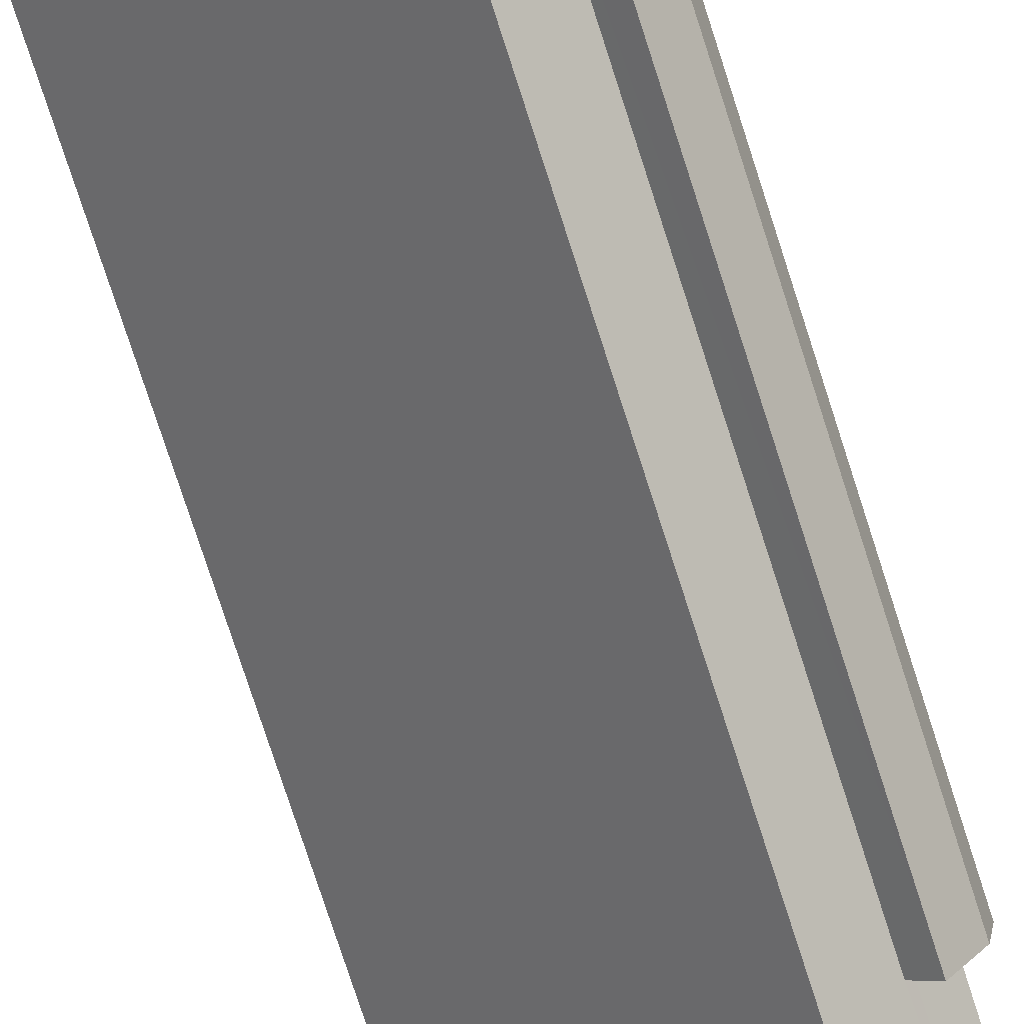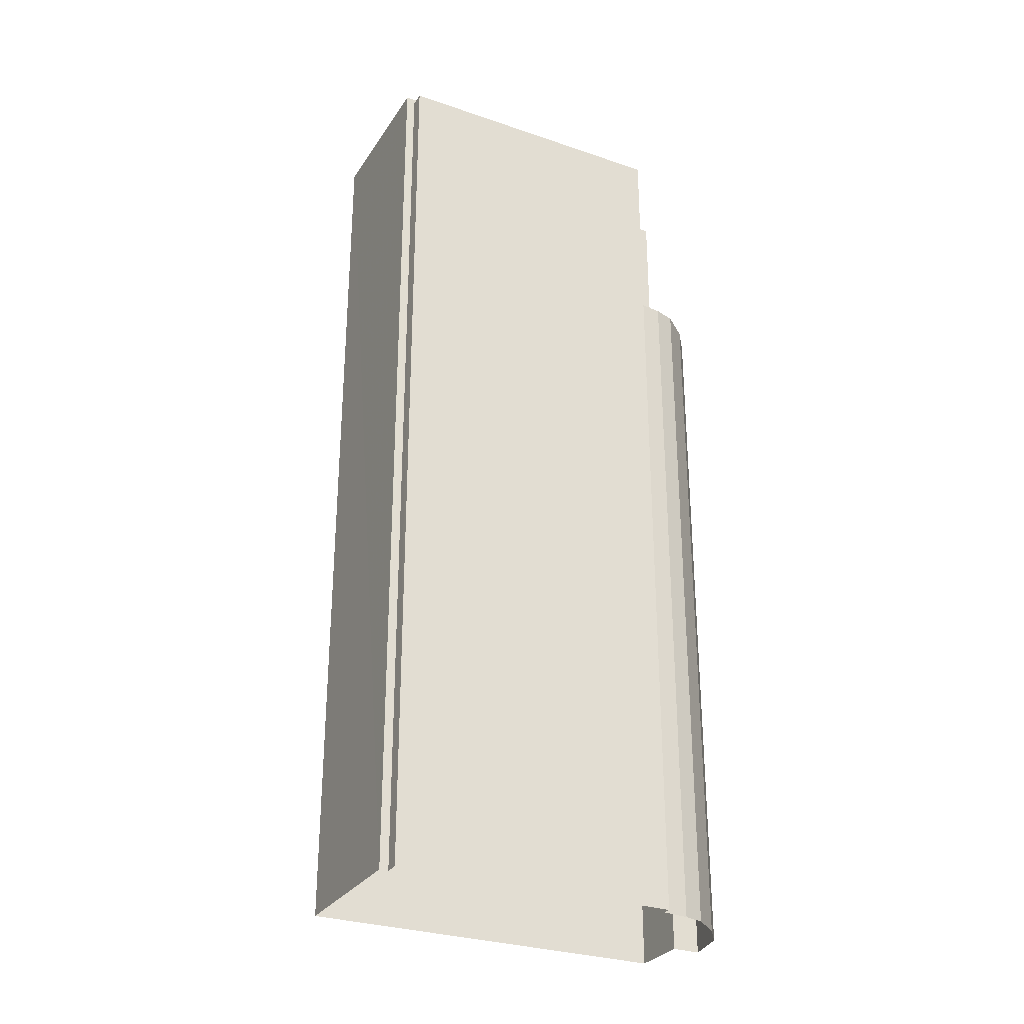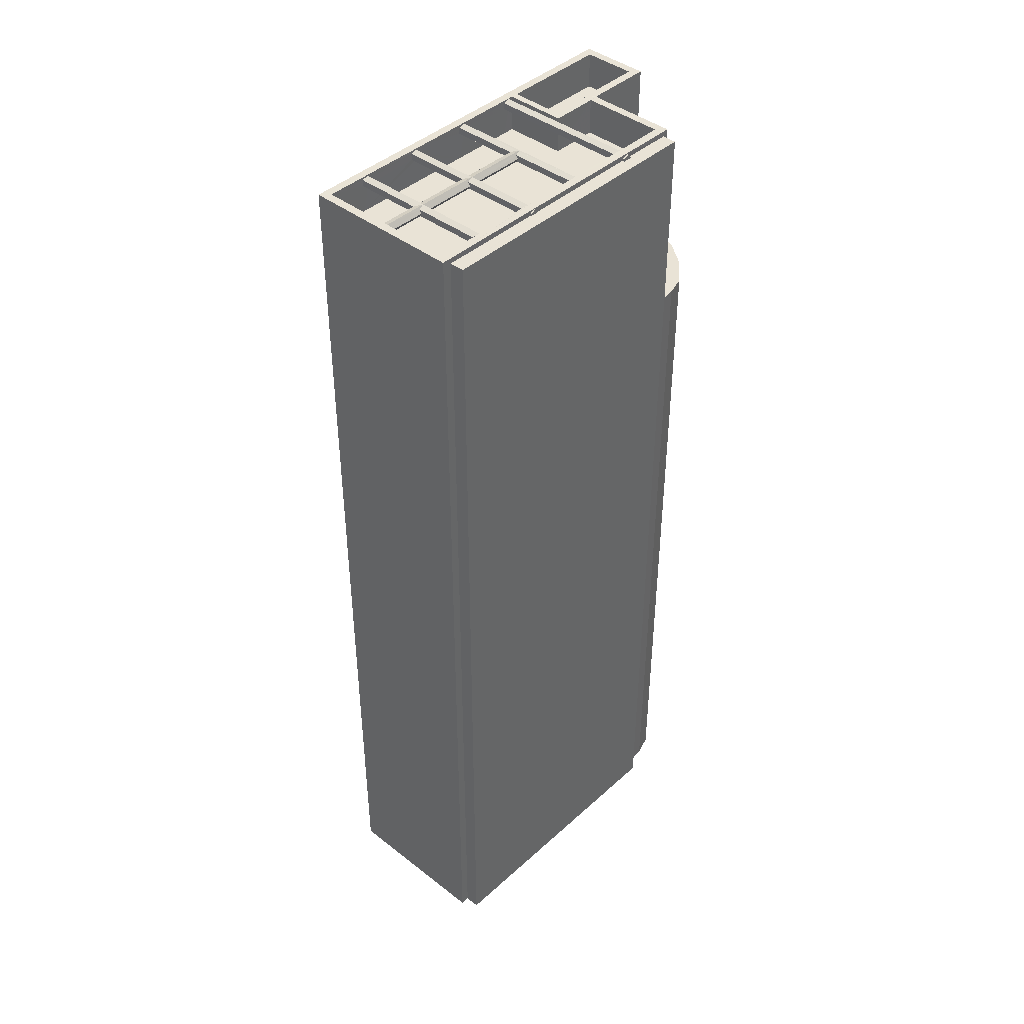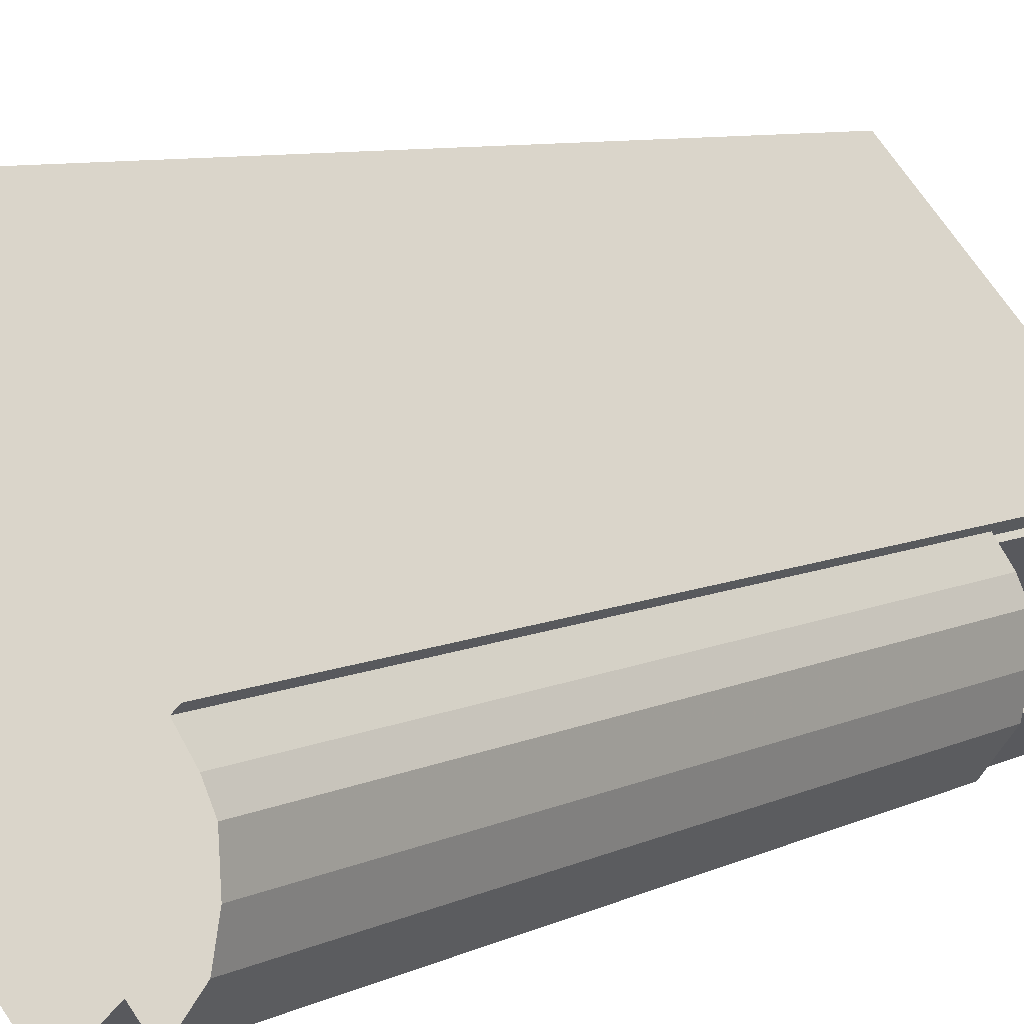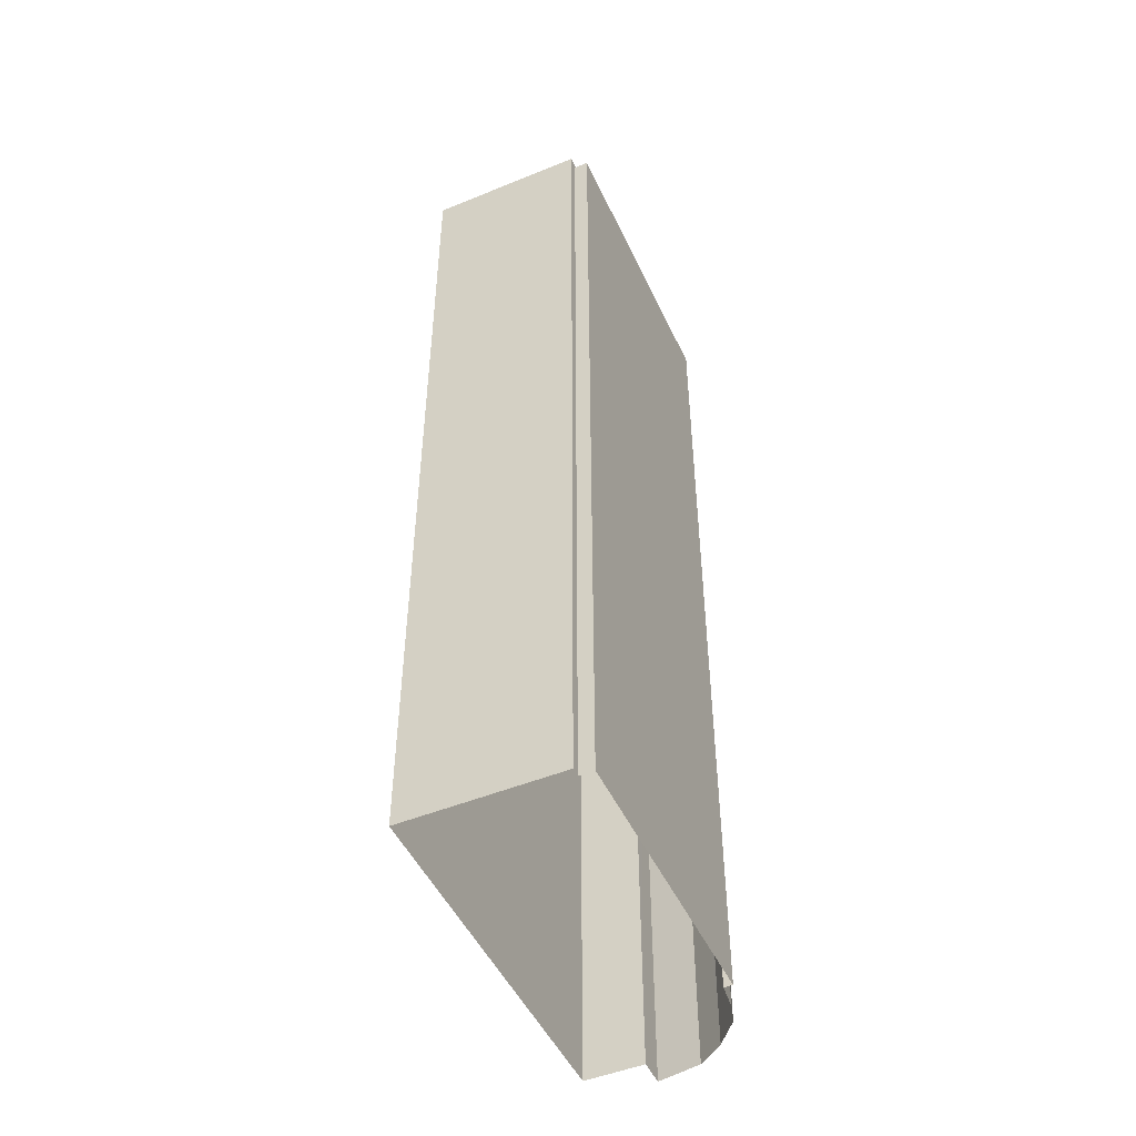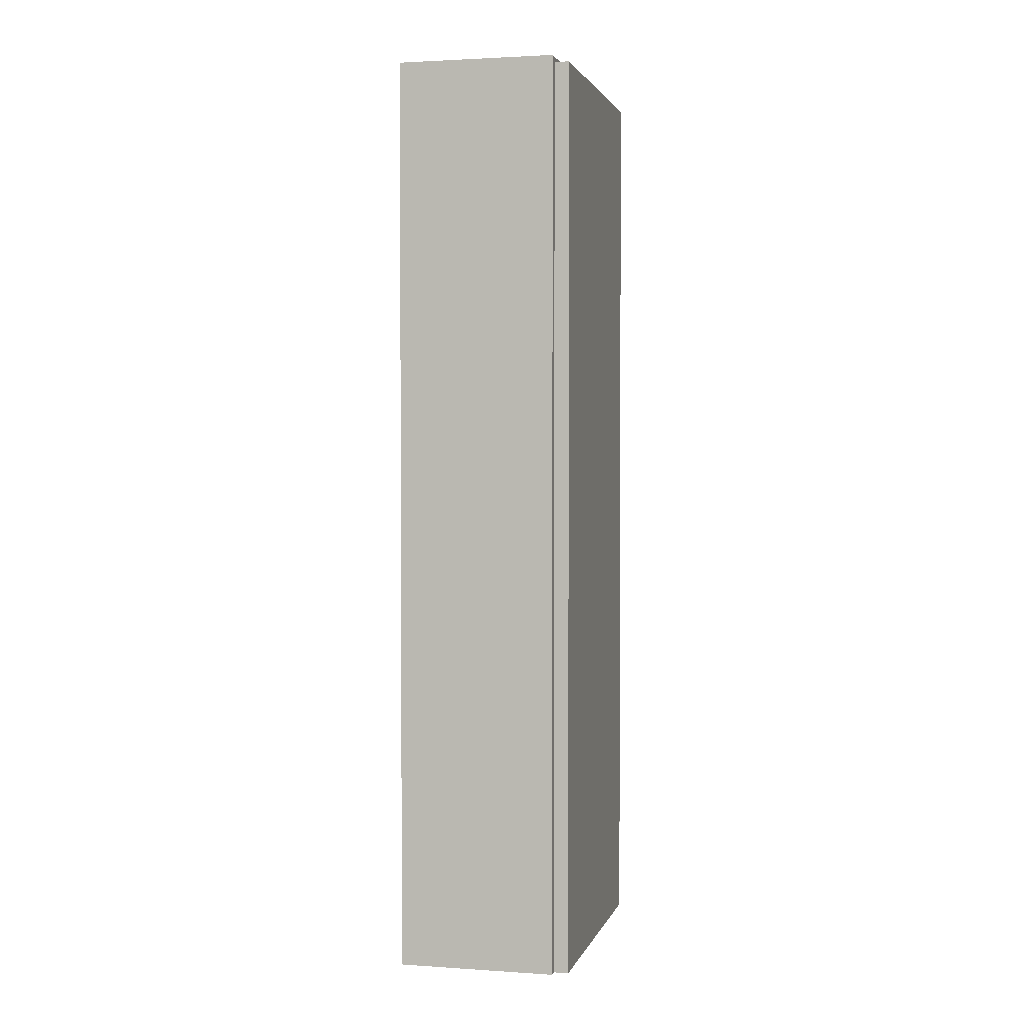
<metadata>
{"format":"obj","ext":"obj","renderer":"f3d","projection":"perspective","resolution":1024,"background":"white","views":[{"elev":-79.8,"azim":-161.9,"up":"+Y"},{"elev":-29.3,"azim":-159.4,"up":"+Z"},{"elev":42.2,"azim":-179.6,"up":"+Z"},{"elev":7.1,"azim":-145.2,"up":"+Y"},{"elev":-49.0,"azim":161.8,"up":"+Z"},{"elev":2.1,"azim":151.1,"up":"+Z"}]}
</metadata>
<code>
v -5628 -3.679e+04 2.116
v -5629 -3.679e+04 2.117
v -5629 -3.678e+04 2.117
v -5629 -3.679e+04 2.116
v -5628 -3.679e+04 2.116
v -5629 -3.678e+04 2.117
v -5629 -3.678e+04 2.117
v -5629 -3.678e+04 2.117
v -5622 -3.677e+04 2.119
v -5626 -3.679e+04 2.116
v -5617 -3.678e+04 2.117
v -5621 -3.677e+04 2.118
v -5621 -3.677e+04 2.119
v -5627 -3.678e+04 35.27
v -5628 -3.678e+04 35.27
v -5627 -3.678e+04 35.27
v -5629 -3.678e+04 35.27
v -5624 -3.678e+04 35.27
v -5624 -3.678e+04 35.27
v -5627 -3.678e+04 35.27
v -5621 -3.677e+04 35.27
v -5622 -3.677e+04 35.27
v -5624 -3.678e+04 35.27
v -5627 -3.678e+04 35.27
v -5624 -3.678e+04 35.27
v -5628 -3.678e+04 28.3
v -5628 -3.678e+04 28.3
v -5628 -3.678e+04 28.3
v -5626 -3.679e+04 28.3
v -5626 -3.678e+04 28.3
v -5628 -3.679e+04 28.3
v -5626 -3.679e+04 28.3
v -5629 -3.678e+04 28.3
v -5628 -3.679e+04 28.3
v -5628 -3.679e+04 28.3
v -5629 -3.678e+04 28.3
v -5629 -3.679e+04 28.3
v -5629 -3.679e+04 28.3
v -5627 -3.678e+04 35.44
v -5627 -3.678e+04 35.44
v -5627 -3.678e+04 35.36
v -5627 -3.678e+04 35.36
v -5627 -3.678e+04 35.44
v -5627 -3.678e+04 35.25
v -5623 -3.678e+04 35.25
v -5623 -3.678e+04 35.44
v -5627 -3.678e+04 35.36
v -5623 -3.678e+04 35.36
v -5627 -3.678e+04 35.06
v -5623 -3.678e+04 35.06
v -5623 -3.678e+04 35.13
v -5627 -3.678e+04 35.13
v -5624 -3.678e+04 35.44
v -5624 -3.678e+04 35.44
v -5624 -3.678e+04 35.36
v -5624 -3.678e+04 35.36
v -5622 -3.678e+04 35.36
v -5622 -3.678e+04 35.36
v -5620 -3.678e+04 35.36
v -5620 -3.678e+04 35.44
v -5622 -3.678e+04 35.44
v -5620 -3.678e+04 35.06
v -5620 -3.678e+04 35.25
v -5622 -3.678e+04 35.13
v -5622 -3.678e+04 35.06
v -5624 -3.678e+04 35.06
v -5622 -3.678e+04 35.25
v -5624 -3.678e+04 35.25
v -5622 -3.678e+04 35.25
v -5622 -3.678e+04 35.36
v -5622 -3.678e+04 35.25
v -5624 -3.678e+04 35.44
v -5622 -3.678e+04 35.44
v -5624 -3.678e+04 35.36
v -5622 -3.678e+04 35.25
v -5624 -3.678e+04 35.13
v -5622 -3.678e+04 35.13
v -5622 -3.678e+04 35.36
v -5620 -3.678e+04 35.13
v -5622 -3.678e+04 35.13
v -5622 -3.678e+04 35.13
v -5622 -3.678e+04 35.06
v -5626 -3.679e+04 35.46
v -5626 -3.678e+04 35.46
v -5626 -3.679e+04 35.46
v -5626 -3.679e+04 35.46
v -5623 -3.679e+04 35.46
v -5623 -3.678e+04 35.46
v -5625 -3.678e+04 35.46
v -5626 -3.678e+04 35.46
v -5626 -3.678e+04 35.46
v -5625 -3.678e+04 35.46
v -5628 -3.679e+04 35.46
v -5627 -3.679e+04 35.46
v -5619 -3.678e+04 35.46
v -5617 -3.678e+04 35.46
v -5621 -3.677e+04 35.46
v -5626 -3.679e+04 35.46
v -5626 -3.679e+04 35.46
v -5626 -3.678e+04 35.46
v -5621 -3.678e+04 35.46
v -5621 -3.678e+04 35.46
v -5619 -3.678e+04 35.46
v -5620 -3.678e+04 35.46
v -5623 -3.678e+04 35.46
v -5620 -3.678e+04 35.46
v -5618 -3.678e+04 35.46
v -5617 -3.678e+04 35.46
v -5625 -3.678e+04 34.16
v -5627 -3.678e+04 34.16
v -5625 -3.678e+04 34.16
v -5628 -3.678e+04 34.16
v -5626 -3.678e+04 34.16
v -5618 -3.678e+04 34.16
v -5621 -3.678e+04 34.16
v -5622 -3.678e+04 34.16
v -5621 -3.678e+04 34.16
v -5617 -3.678e+04 34.16
v -5623 -3.678e+04 34.16
v -5623 -3.678e+04 34.16
v -5625 -3.678e+04 34.16
v -5626 -3.678e+04 34.16
v -5623 -3.679e+04 34.16
v -5626 -3.679e+04 34.16
v -5626 -3.678e+04 34.16
v -5627 -3.679e+04 34.16
v -5622 -3.678e+04 35.46
v -5624 -3.678e+04 35.46
v -5625 -3.678e+04 35.46
v -5628 -3.678e+04 35.46
v -5624 -3.678e+04 35.46
v -5628 -3.678e+04 35.46
v -5627 -3.678e+04 35.46
v -5620 -3.678e+04 35.25
v -5620 -3.678e+04 35.25
v -5620 -3.678e+04 35.06
v -5623 -3.678e+04 35.42
v -5623 -3.678e+04 35.44
v -5623 -3.678e+04 35.36
v -5623 -3.678e+04 35.25
v -5620 -3.678e+04 35.44
v -5619 -3.678e+04 35.44
v -5619 -3.678e+04 35.25
v -5620 -3.678e+04 35.36
v -5620 -3.678e+04 35.25
v -5620 -3.678e+04 35.13
v -5620 -3.678e+04 35.25
v -5620 -3.678e+04 35.36
v -5623 -3.678e+04 35.08
v -5623 -3.678e+04 35.13
v -5623 -3.678e+04 35.06
v -5623 -3.678e+04 35.08
v -5623 -3.678e+04 35.13
v -5623 -3.678e+04 35.13
v -5623 -3.678e+04 35.36
v -5623 -3.678e+04 35.36
v -5619 -3.678e+04 35.06
v -5620 -3.678e+04 35.13
v -5620 -3.678e+04 35.06
v -5620 -3.678e+04 35.13
v -5620 -3.678e+04 35.13
v -5619 -3.678e+04 35.13
v -5619 -3.678e+04 35.36
v -5620 -3.678e+04 35.36
v -5620 -3.678e+04 35.36
v -5620 -3.678e+04 35.44
v -5623 -3.678e+04 35.42
v -5625 -3.678e+04 35.37
v -5625 -3.678e+04 35.44
v -5621 -3.678e+04 35.36
v -5621 -3.678e+04 35.44
v -5622 -3.678e+04 35.25
v -5625 -3.678e+04 35.06
v -5621 -3.678e+04 35.05
v -5625 -3.678e+04 35.25
v -5625 -3.678e+04 35.13
v -5621 -3.678e+04 35.13
v -5622 -3.678e+04 35.25
v -5622 -3.678e+04 35.44
v -5622 -3.678e+04 35.36
v -5618 -3.678e+04 35.06
v -5618 -3.678e+04 35.25
v -5622 -3.678e+04 35.06
v -5618 -3.678e+04 35.44
v -5622 -3.678e+04 35.13
v -5618 -3.678e+04 35.13
v -5618 -3.678e+04 35.36
f 1 2 3
f 1 4 2
f 1 5 4
f 1 3 6
f 7 8 9
f 1 6 7
f 1 7 10
f 10 7 11
f 12 7 9
f 11 12 13
f 11 7 12
f 14 15 16
f 14 17 15
f 18 19 20
f 21 22 23
f 19 24 20
f 22 17 19
f 21 23 25
f 17 14 24
f 23 22 19
f 17 24 19
f 26 27 28
f 29 30 28
f 29 31 32
f 28 27 33
f 31 34 35
f 36 29 33
f 37 34 31
f 36 38 29
f 38 37 31
f 29 28 33
f 29 38 31
f 16 39 40
f 14 16 40
f 39 41 40
f 39 42 41
f 24 41 42
f 20 24 42
f 43 44 45
f 46 43 45
f 47 43 46
f 48 47 46
f 45 49 50
f 45 44 49
f 51 47 48
f 51 52 47
f 52 51 50
f 49 52 50
f 18 53 54
f 19 18 54
f 53 55 54
f 53 56 55
f 23 55 56
f 25 23 56
f 57 58 59
f 59 58 60
f 58 61 60
f 62 63 64
f 62 65 66
f 66 67 68
f 63 69 64
f 65 67 66
f 62 64 65
f 60 70 63
f 63 70 69
f 61 70 60
f 67 71 68
f 68 71 72
f 71 73 72
f 74 75 76
f 76 75 77
f 78 75 74
f 78 74 72
f 73 78 72
f 59 79 57
f 80 81 79
f 79 81 57
f 76 77 66
f 66 82 62
f 62 80 79
f 77 82 66
f 62 82 80
f 83 84 85
f 83 86 84
f 87 88 89
f 90 89 91
f 91 89 92
f 89 88 92
f 93 94 83
f 95 96 97
f 93 98 99
f 83 100 86
f 98 96 101
f 102 103 97
f 101 96 104
f 98 101 105
f 104 96 106
f 98 105 88
f 98 88 87
f 103 95 97
f 99 98 87
f 106 96 107
f 94 100 83
f 94 93 99
f 108 96 95
f 107 96 108
f 109 110 111
f 110 112 111
f 112 113 111
f 114 115 116
f 116 109 117
f 118 115 114
f 119 111 120
f 114 116 117
f 117 111 119
f 117 109 111
f 121 122 123
f 123 122 124
f 121 125 122
f 124 122 126
f 102 97 127
f 86 100 90
f 127 97 128
f 84 86 91
f 129 97 130
f 128 97 131
f 84 132 130
f 131 97 129
f 86 90 91
f 133 129 130
f 132 133 130
f 84 91 132
f 134 135 75
f 82 77 136
f 136 77 135
f 135 77 75
f 137 138 139
f 71 140 139
f 141 138 142
f 71 139 73
f 134 75 78
f 143 144 142
f 78 73 141
f 145 144 143
f 134 78 141
f 144 141 142
f 139 138 73
f 73 138 141
f 81 80 146
f 146 80 136
f 80 82 136
f 146 147 81
f 58 57 148
f 148 57 147
f 147 57 81
f 149 150 151
f 71 67 140
f 140 67 150
f 151 150 65
f 150 67 65
f 152 151 153
f 151 65 153
f 153 64 154
f 153 65 64
f 70 155 156
f 156 69 70
f 154 64 69
f 156 154 69
f 157 158 143
f 143 158 145
f 159 158 157
f 160 161 162
f 162 161 157
f 161 159 157
f 162 163 160
f 164 165 163
f 163 165 160
f 58 148 166
f 166 61 58
f 61 155 70
f 138 167 155
f 164 163 142
f 164 142 166
f 142 138 166
f 138 61 166
f 138 155 61
f 139 168 169
f 155 170 156
f 155 167 171
f 171 170 155
f 169 171 167
f 139 169 137
f 169 167 137
f 172 173 174
f 172 175 173
f 169 175 172
f 171 169 172
f 139 140 168
f 168 140 176
f 140 150 176
f 177 154 170
f 170 154 156
f 153 154 177
f 176 150 173
f 173 152 174
f 153 177 174
f 152 153 174
f 173 149 152
f 173 150 149
f 178 134 179
f 179 134 141
f 135 134 178
f 144 180 179
f 141 144 179
f 146 181 182
f 136 183 181
f 135 178 183
f 182 147 146
f 136 135 183
f 136 181 146
f 184 148 182
f 182 148 147
f 166 148 184
f 158 183 185
f 186 181 161
f 159 181 183
f 161 181 159
f 158 159 183
f 144 145 180
f 180 145 185
f 145 158 185
f 187 186 165
f 161 160 186
f 186 160 165
f 165 164 187
f 187 164 184
f 164 166 184
f 26 15 27
f 7 27 8
f 8 27 17
f 27 15 17
f 9 17 22
f 9 8 17
f 21 9 22
f 21 12 9
f 34 37 4
f 5 34 4
f 37 2 4
f 37 38 2
f 38 3 2
f 38 36 3
f 36 6 3
f 36 33 6
f 7 33 27
f 7 6 33
f 1 34 5
f 1 35 34
f 24 40 41
f 24 14 40
f 23 54 55
f 23 19 54
f 29 83 85
f 29 32 83
f 29 85 84
f 30 29 84
f 88 120 111
f 92 88 111
f 121 87 89
f 121 123 87
f 90 125 121
f 89 90 121
f 111 91 92
f 111 113 91
f 93 35 98
f 98 35 10
f 93 31 35
f 10 35 1
f 98 10 11
f 96 98 11
f 28 130 15
f 26 28 15
f 12 21 13
f 130 97 53
f 21 97 13
f 21 25 56
f 20 42 18
f 18 42 53
f 97 56 53
f 16 15 39
f 53 42 39
f 15 130 39
f 130 53 39
f 97 21 56
f 13 96 11
f 13 97 96
f 32 93 83
f 32 31 93
f 28 84 130
f 28 30 84
f 143 95 103
f 143 142 95
f 103 102 115
f 162 118 108
f 118 157 115
f 142 108 95
f 103 115 143
f 163 108 142
f 162 108 163
f 143 115 157
f 157 118 162
f 186 118 114
f 186 108 118
f 107 108 187
f 108 186 187
f 63 104 106
f 60 63 106
f 184 106 107
f 170 101 104
f 114 117 62
f 107 187 184
f 186 114 181
f 104 63 177
f 177 170 104
f 63 117 177
f 60 106 184
f 79 182 181
f 184 182 59
f 60 184 59
f 79 59 182
f 62 117 63
f 79 114 62
f 79 181 114
f 123 124 99
f 87 123 99
f 174 117 119
f 105 101 171
f 51 172 119
f 174 177 117
f 105 172 48
f 51 48 172
f 101 170 171
f 172 174 119
f 105 171 172
f 51 119 50
f 119 120 50
f 48 46 105
f 45 120 88
f 50 120 45
f 46 45 88
f 46 88 105
f 99 124 126
f 94 99 126
f 122 100 94
f 126 122 94
f 91 113 112
f 132 91 112
f 125 90 100
f 122 125 100
f 68 128 131
f 68 72 128
f 179 127 128
f 180 127 179
f 68 176 109
f 131 168 176
f 131 129 168
f 116 66 109
f 68 131 176
f 183 116 185
f 72 179 128
f 72 74 179
f 74 178 179
f 76 183 178
f 76 178 74
f 68 109 66
f 66 116 76
f 76 116 183
f 169 129 133
f 110 109 173
f 110 175 52
f 168 129 169
f 47 52 175
f 47 175 133
f 173 109 176
f 175 169 133
f 175 110 173
f 49 112 110
f 112 44 132
f 132 43 133
f 110 52 49
f 133 43 47
f 44 43 132
f 112 49 44
f 115 102 185
f 116 115 185
f 102 127 180
f 102 180 185
f 137 167 138
f 152 149 151

</code>
